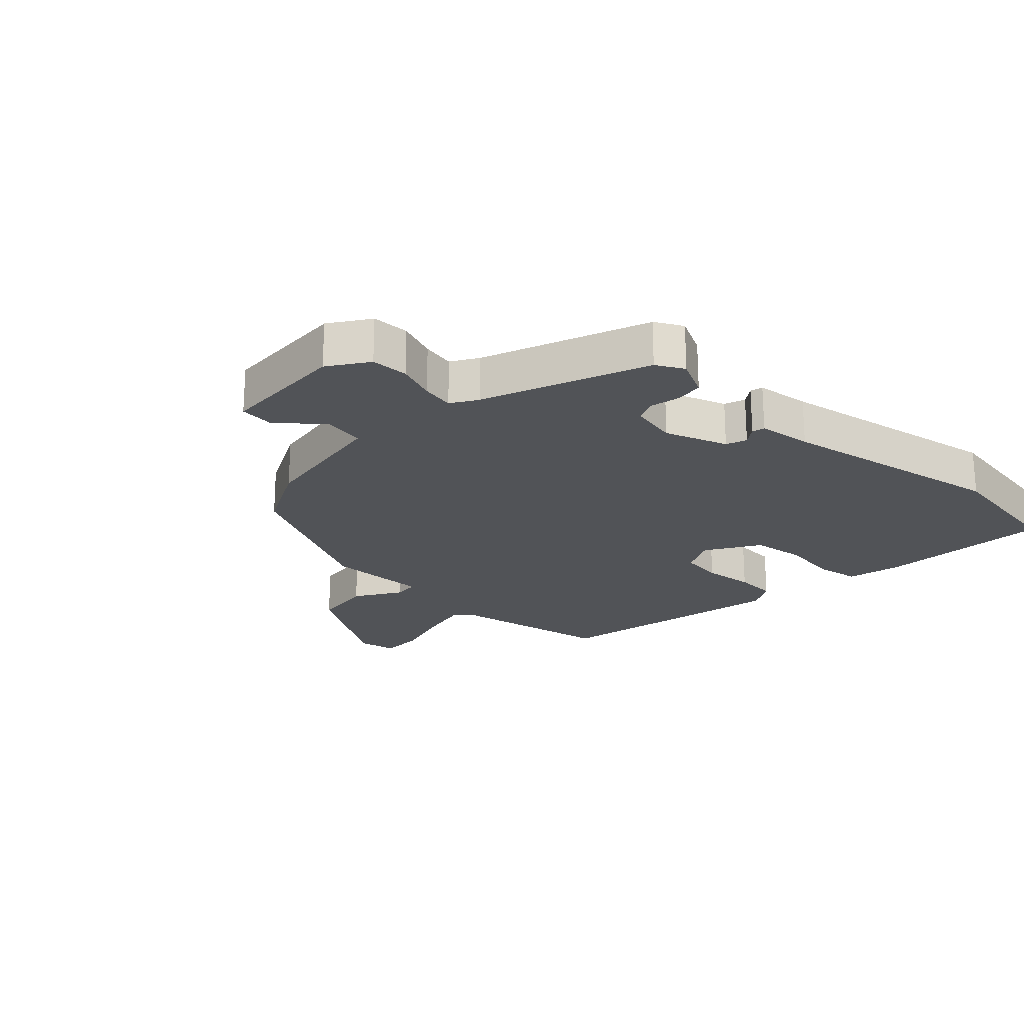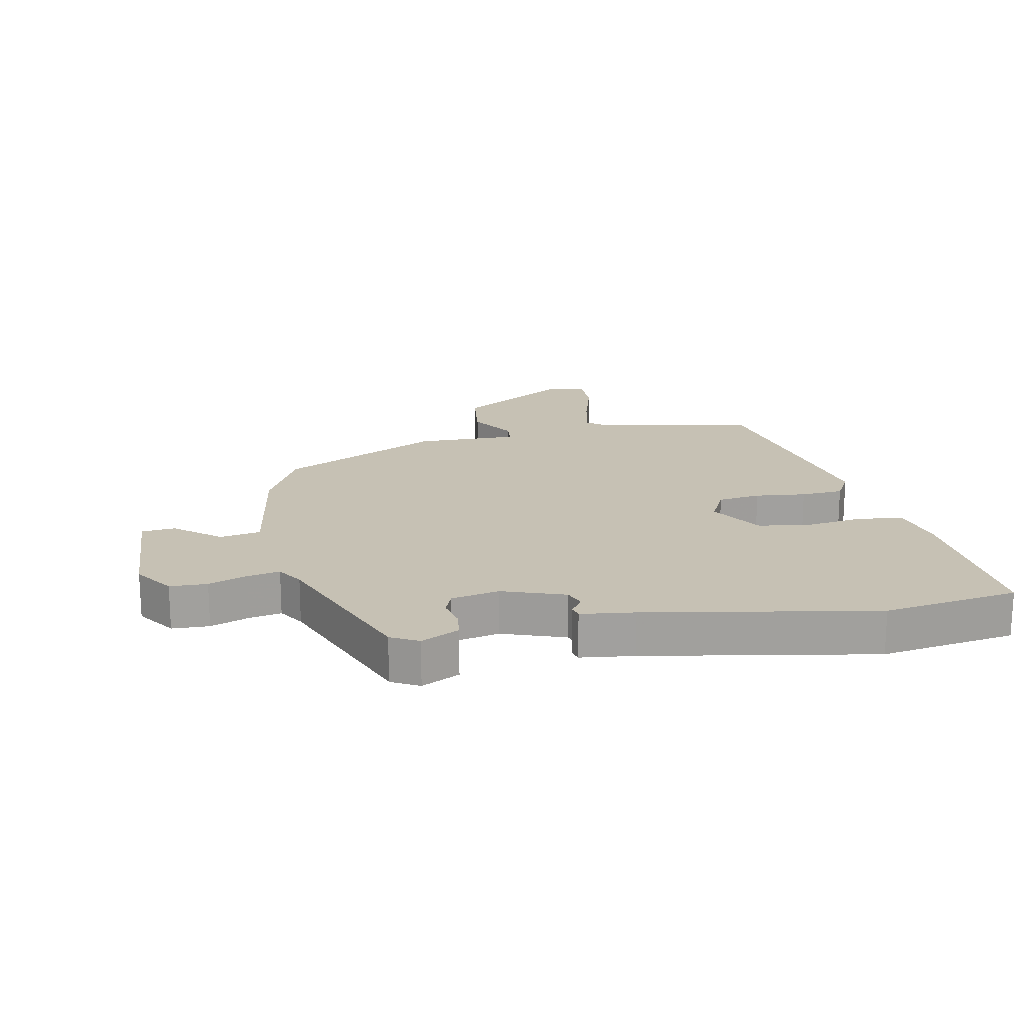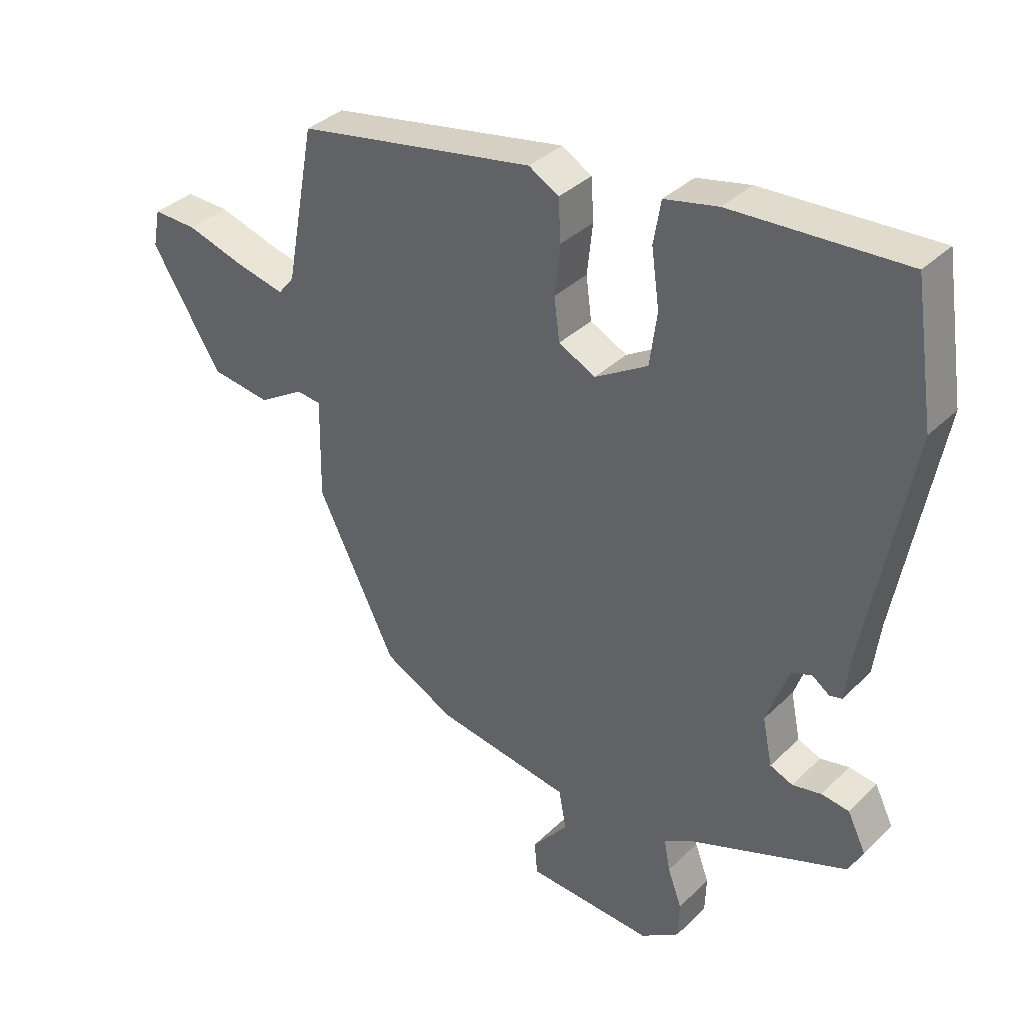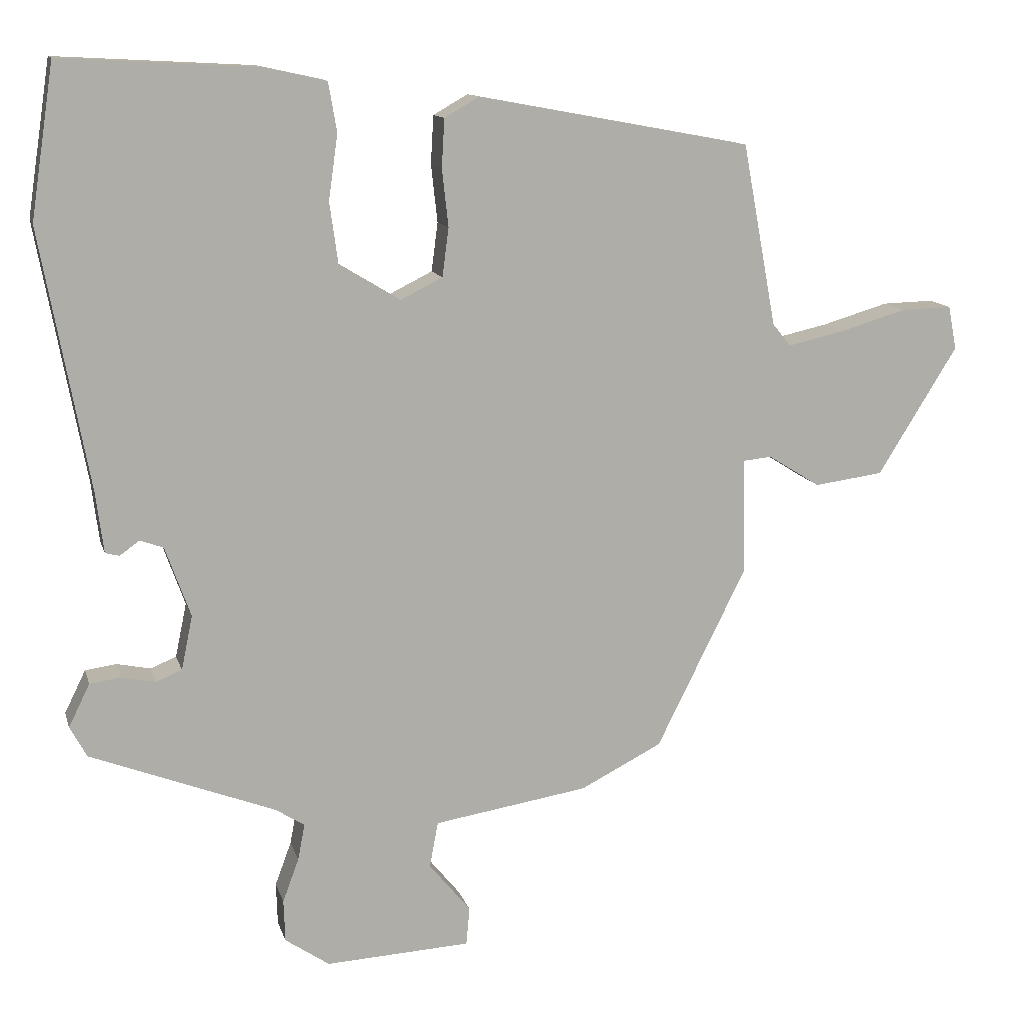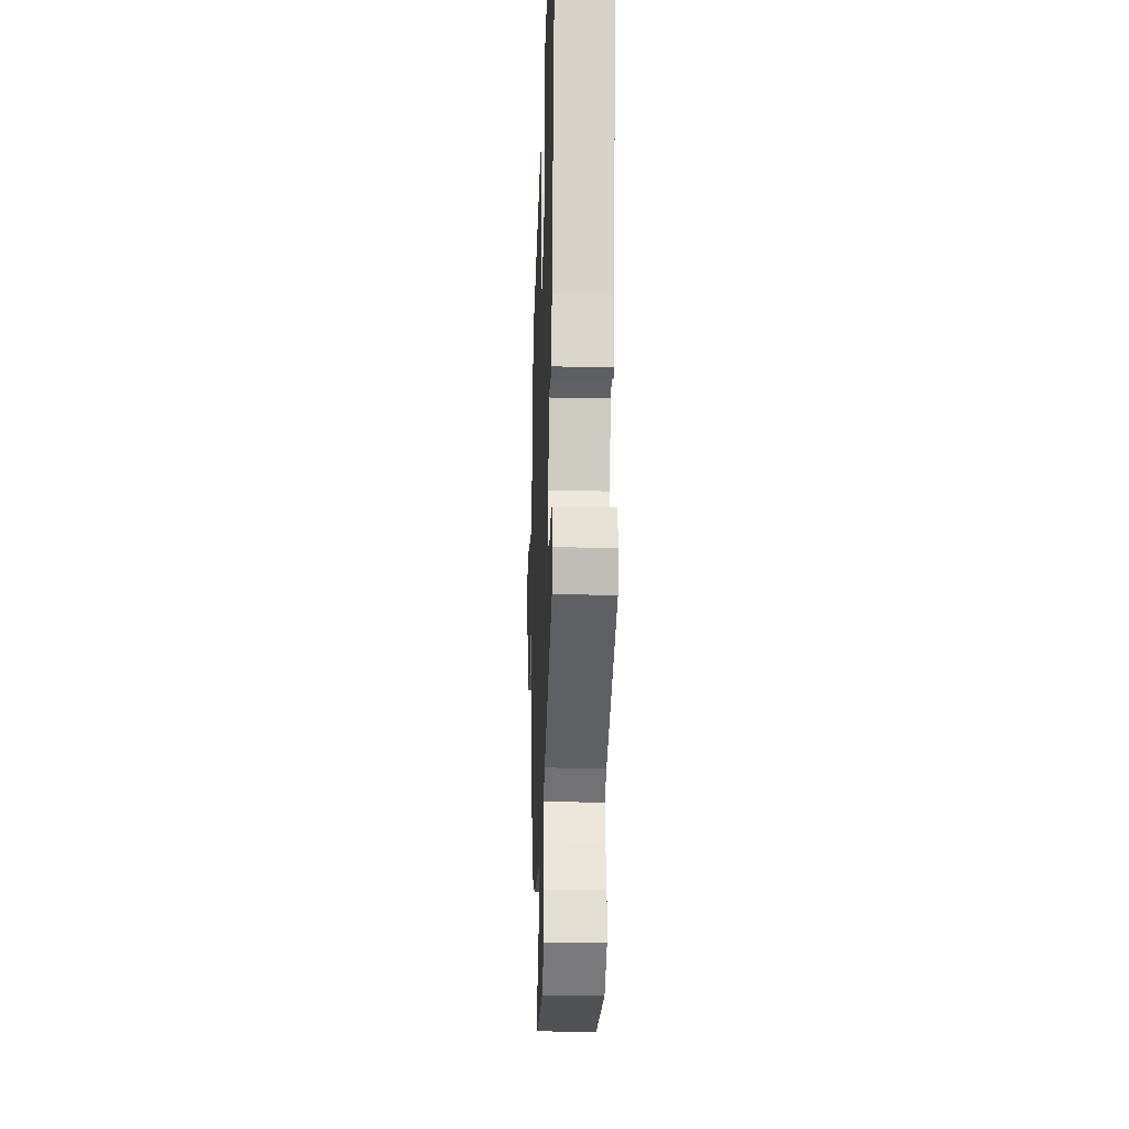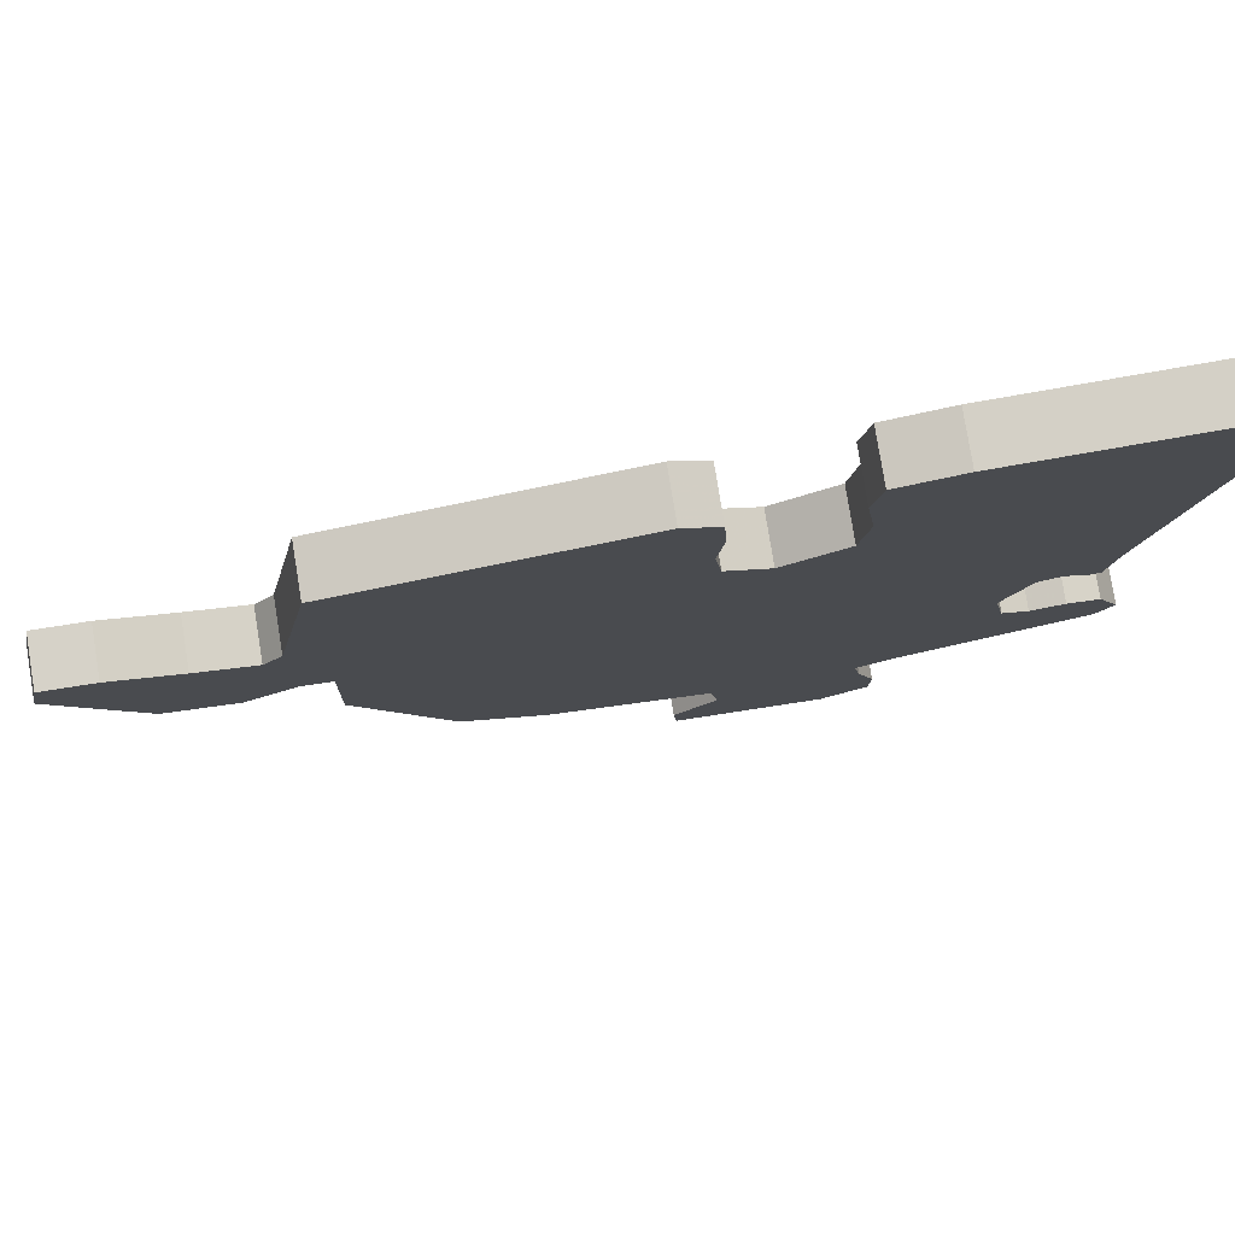
<metadata>
{"format":"obj","ext":"obj","renderer":"f3d","projection":"perspective","resolution":1024,"background":"white","views":[{"elev":-21.8,"azim":-133.7,"up":"+Y"},{"elev":18.6,"azim":-101.5,"up":"+Y"},{"elev":36.0,"azim":-141.3,"up":"+Z"},{"elev":12.5,"azim":-14.2,"up":"+Z"},{"elev":-23.8,"azim":-92.0,"up":"+Z"},{"elev":78.9,"azim":170.8,"up":"+Z"}]}
</metadata>
<code>
v 0.47 0.07 0.404
v 0.518 0.07 0.146
v 0.544 0.07 0.114
v 0.624 0.07 0.132
v 0.719 0.07 0.16
v 0.791 0.07 0.162
v 0.803 0.07 0.1
v 0.69 0.07 -0.082
v 0.592 0.07 -0.095
v 0.518 0.07 -0.049
v 0.478 0.07 -0.053
v 0.481 0.07 -0.218
v 0.353 0.07 -0.475
v 0.237 0.07 -0.534
v 0.017 0.07 -0.569
v 0.005 0.07 -0.634
v 0.064 0.07 -0.706
v 0.059 0.07 -0.76
v -0.147 0.07 -0.771
v -0.21 0.07 -0.728
v -0.212 0.07 -0.668
v -0.189 0.07 -0.606
v -0.179 0.07 -0.554
v -0.221 0.07 -0.528
v -0.483 0.07 -0.427
v -0.507 0.07 -0.383
v -0.477 0.07 -0.322
v -0.432 0.07 -0.316
v -0.385 0.07 -0.326
v -0.348 0.07 -0.311
v -0.332 0.07 -0.234
v -0.368 0.07 -0.134
v -0.401 0.07 -0.122
v -0.429 0.07 -0.142
v -0.449 0.07 -0.137
v -0.46 0.07 -0.051
v -0.528 0.07 0.317
v -0.495 0.07 0.534
v -0.215 0.07 0.519
v -0.128 0.07 0.5
v -0.116 0.07 0.43
v -0.129 0.07 0.338
v -0.117 0.07 0.251
v -0.031 0.07 0.199
v 0.029 0.07 0.229
v 0.038 0.07 0.298
v 0.029 0.07 0.38
v 0.033 0.07 0.448
v 0.082 0.07 0.476
v 0.47 0 0.404
v 0.518 0 0.146
v 0.544 0 0.114
v 0.624 0 0.132
v 0.719 0 0.16
v 0.791 0 0.162
v 0.803 0 0.1
v 0.69 0 -0.082
v 0.592 0 -0.095
v 0.518 0 -0.049
v 0.478 0 -0.053
v 0.481 0 -0.218
v 0.353 0 -0.475
v 0.237 0 -0.534
v 0.017 0 -0.569
v 0.005 0 -0.634
v 0.064 0 -0.706
v 0.059 0 -0.76
v -0.147 0 -0.771
v -0.21 0 -0.728
v -0.212 0 -0.668
v -0.189 0 -0.606
v -0.179 0 -0.554
v -0.221 0 -0.528
v -0.483 0 -0.427
v -0.507 0 -0.383
v -0.477 0 -0.322
v -0.432 0 -0.316
v -0.385 0 -0.326
v -0.348 0 -0.311
v -0.332 0 -0.234
v -0.368 0 -0.134
v -0.401 0 -0.122
v -0.429 0 -0.142
v -0.449 0 -0.137
v -0.46 0 -0.051
v -0.528 0 0.317
v -0.495 0 0.534
v -0.215 0 0.519
v -0.128 0 0.5
v -0.116 0 0.43
v -0.129 0 0.338
v -0.117 0 0.251
v -0.031 0 0.199
v 0.029 0 0.229
v 0.038 0 0.298
v 0.029 0 0.38
v 0.033 0 0.448
v 0.082 0 0.476
f 49 1 2
f 48 49 2
f 47 48 2
f 46 47 2
f 45 46 2 3
f 44 45 3
f 40 41 42
f 39 40 42
f 38 39 42
f 37 38 42
f 36 37 42
f 36 42 43
f 35 36 43
f 34 35 43
f 33 34 43
f 32 33 43 44
f 27 28 29
f 26 27 29
f 25 26 29
f 24 25 29
f 23 24 29 30
f 20 21 22
f 19 20 22
f 18 19 22
f 17 18 22
f 16 17 22
f 15 16 22 23
f 23 30 31
f 15 23 31
f 14 15 31
f 13 14 31
f 12 13 31
f 11 12 31
f 8 9 10
f 7 8 10
f 6 7 10
f 5 6 10
f 4 5 10
f 3 4 10 11
f 31 32 44
f 11 31 44
f 3 11 44
f 51 50 98
f 51 98 97
f 51 97 96
f 51 96 95
f 52 51 95 94
f 52 94 93
f 91 90 89
f 91 89 88
f 91 88 87
f 91 87 86
f 91 86 85
f 92 91 85
f 92 85 84
f 92 84 83
f 92 83 82
f 93 92 82 81
f 78 77 76
f 78 76 75
f 78 75 74
f 78 74 73
f 79 78 73 72
f 71 70 69
f 71 69 68
f 71 68 67
f 71 67 66
f 71 66 65
f 72 71 65 64
f 80 79 72
f 80 72 64
f 80 64 63
f 80 63 62
f 80 62 61
f 80 61 60
f 59 58 57
f 59 57 56
f 59 56 55
f 59 55 54
f 59 54 53
f 60 59 53 52
f 93 81 80
f 93 80 60
f 93 60 52
f 1 50 51 2
f 2 51 52 3
f 3 52 53 4
f 4 53 54 5
f 5 54 55 6
f 6 55 56 7
f 7 56 57 8
f 8 57 58 9
f 9 58 59 10
f 10 59 60 11
f 11 60 61 12
f 12 61 62 13
f 13 62 63 14
f 14 63 64 15
f 15 64 65 16
f 16 65 66 17
f 17 66 67 18
f 18 67 68 19
f 19 68 69 20
f 20 69 70 21
f 21 70 71 22
f 22 71 72 23
f 23 72 73 24
f 24 73 74 25
f 25 74 75 26
f 26 75 76 27
f 27 76 77 28
f 28 77 78 29
f 29 78 79 30
f 30 79 80 31
f 31 80 81 32
f 32 81 82 33
f 33 82 83 34
f 34 83 84 35
f 35 84 85 36
f 36 85 86 37
f 37 86 87 38
f 38 87 88 39
f 39 88 89 40
f 40 89 90 41
f 41 90 91 42
f 42 91 92 43
f 43 92 93 44
f 44 93 94 45
f 45 94 95 46
f 46 95 96 47
f 47 96 97 48
f 48 97 98 49
f 49 98 50 1

</code>
